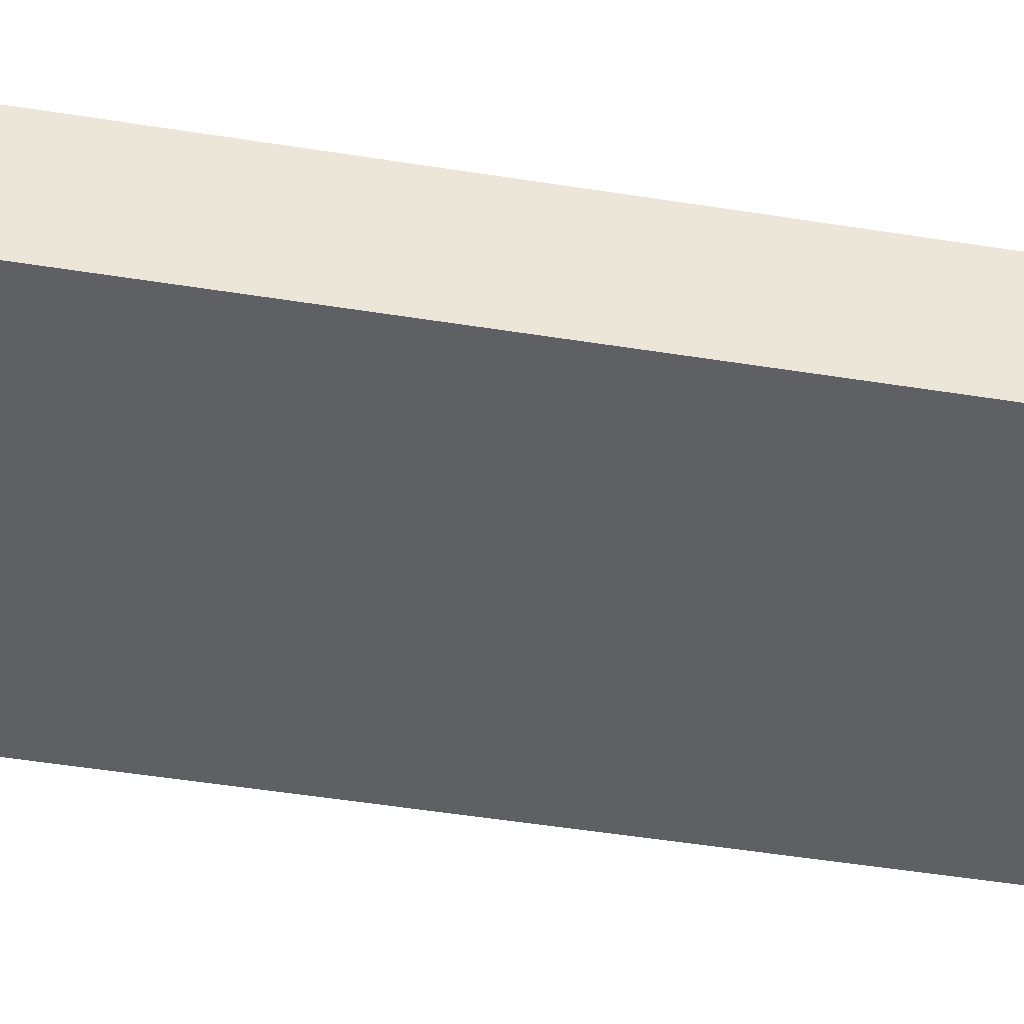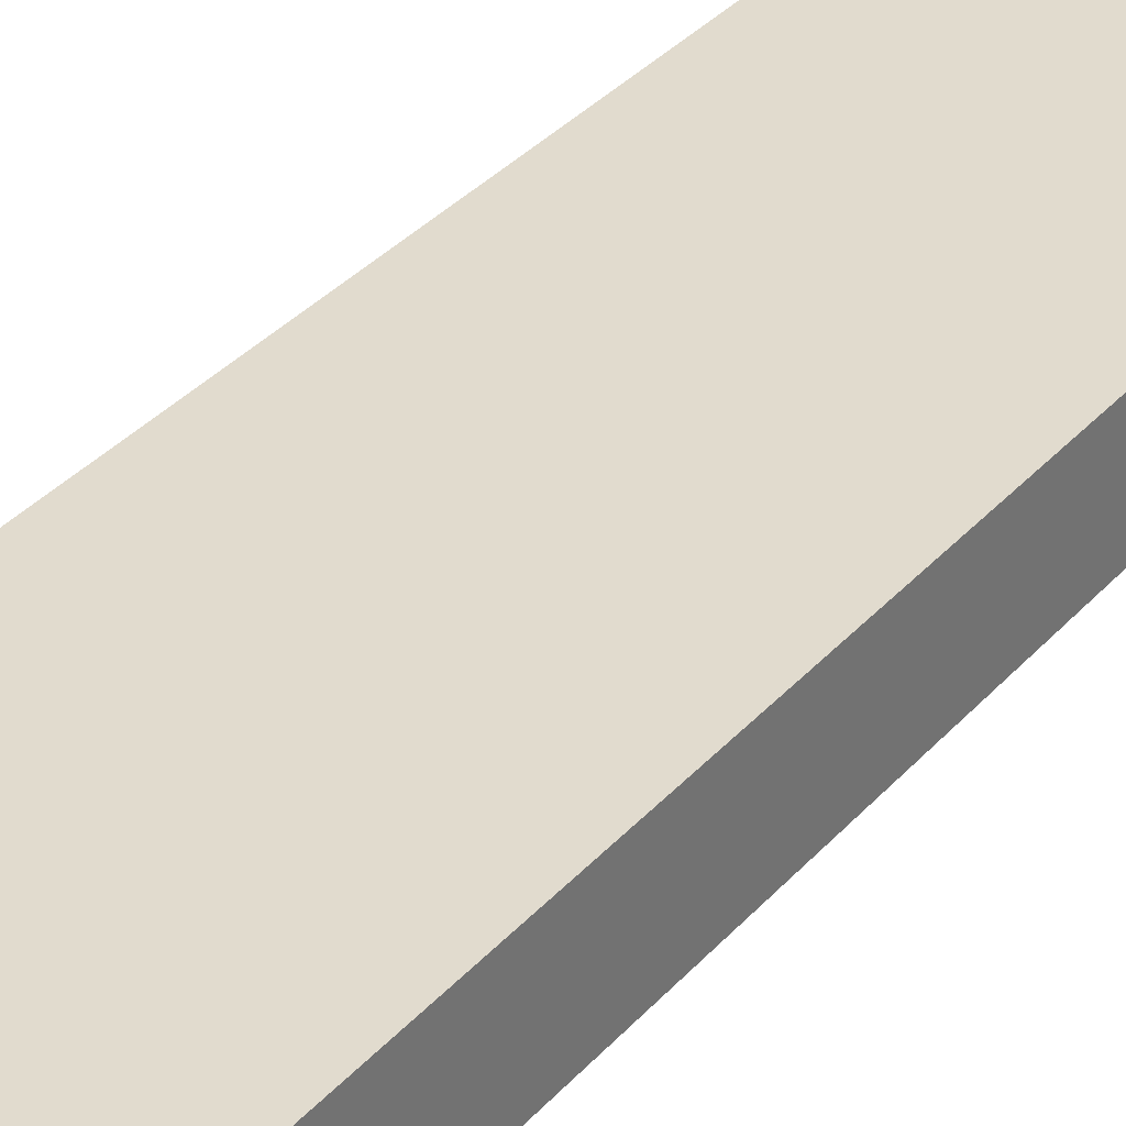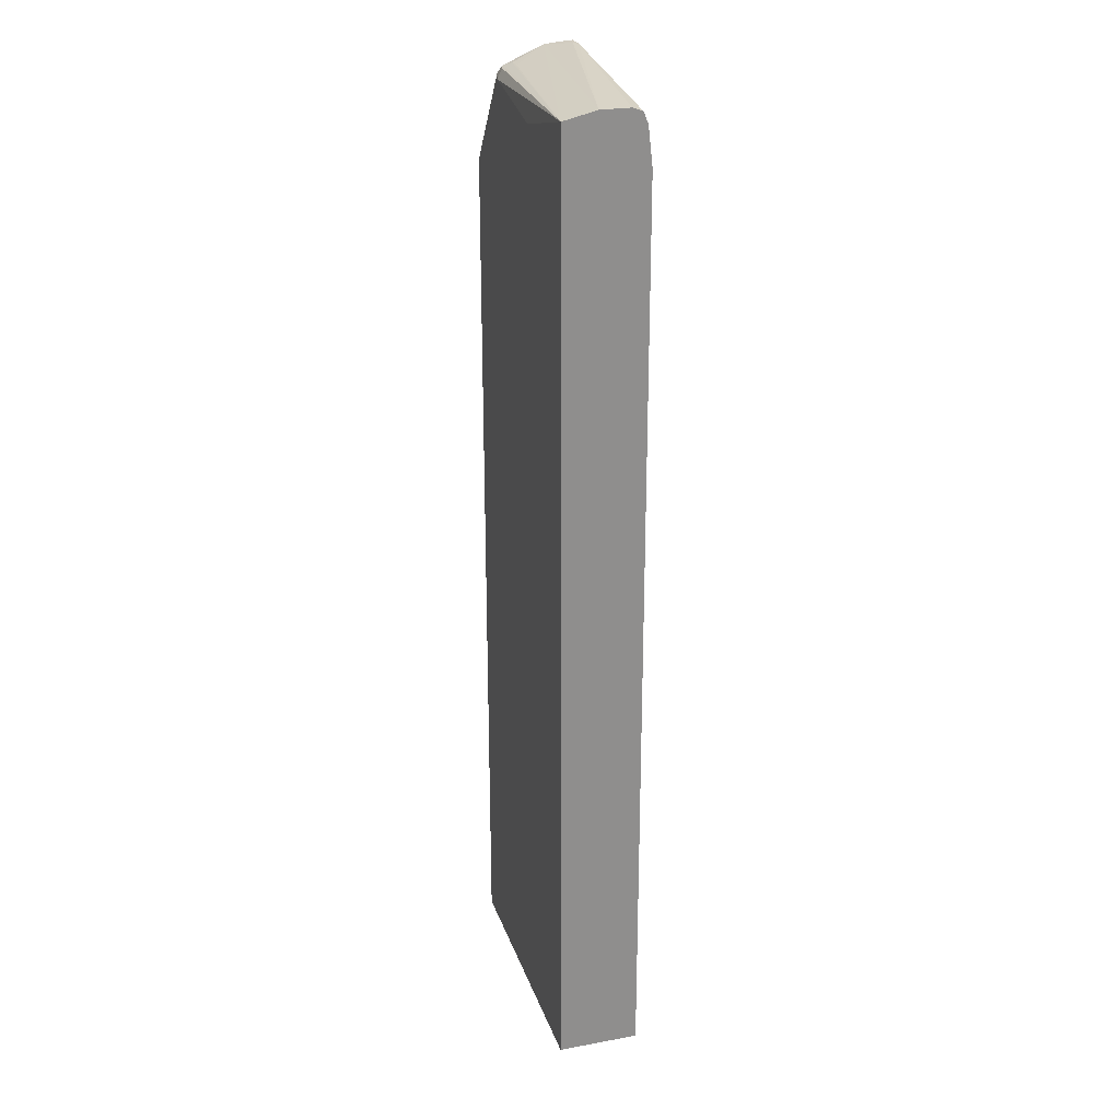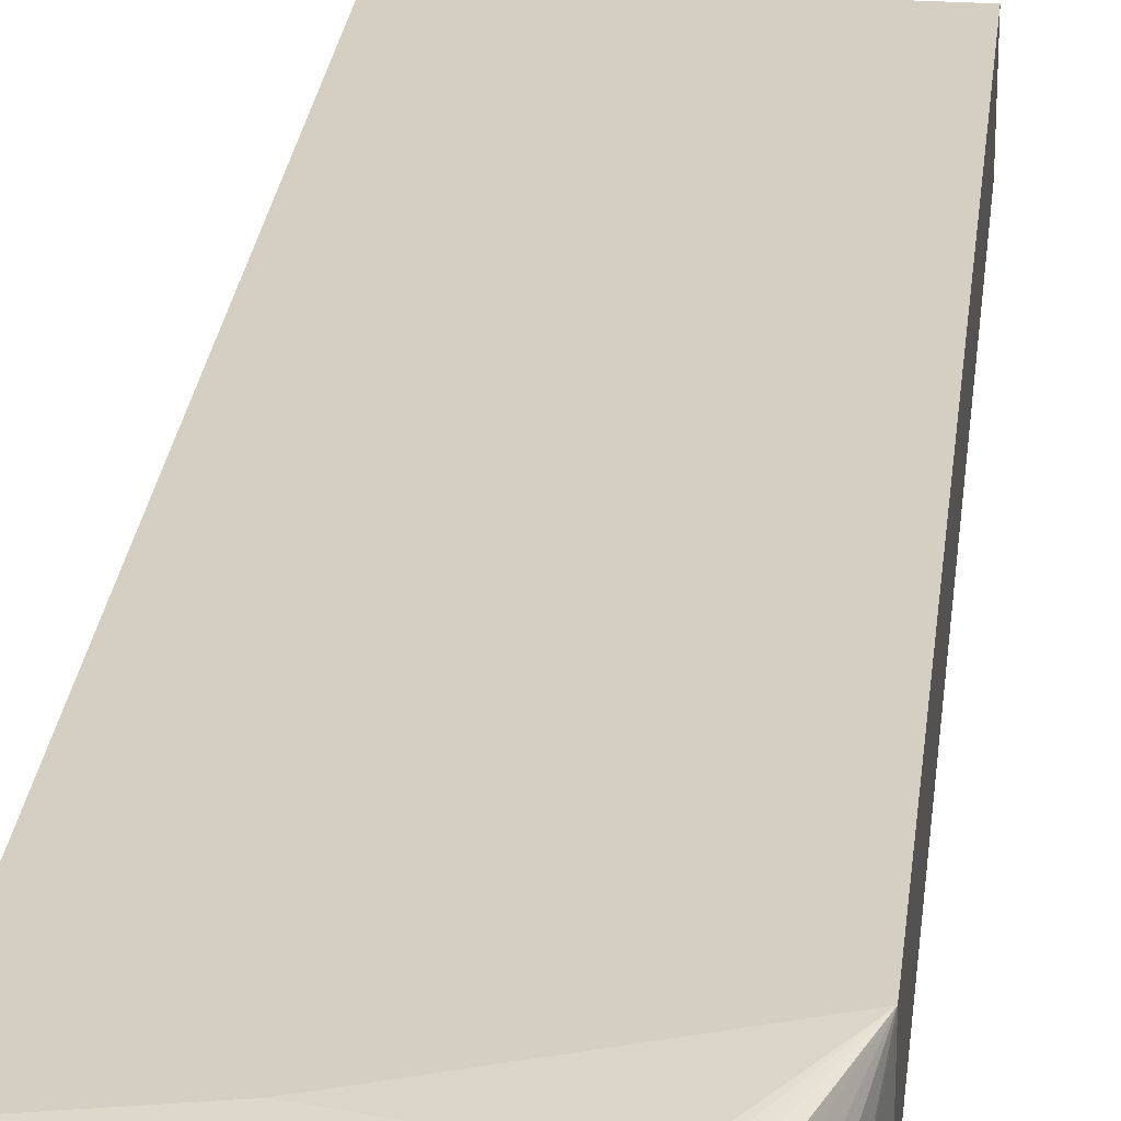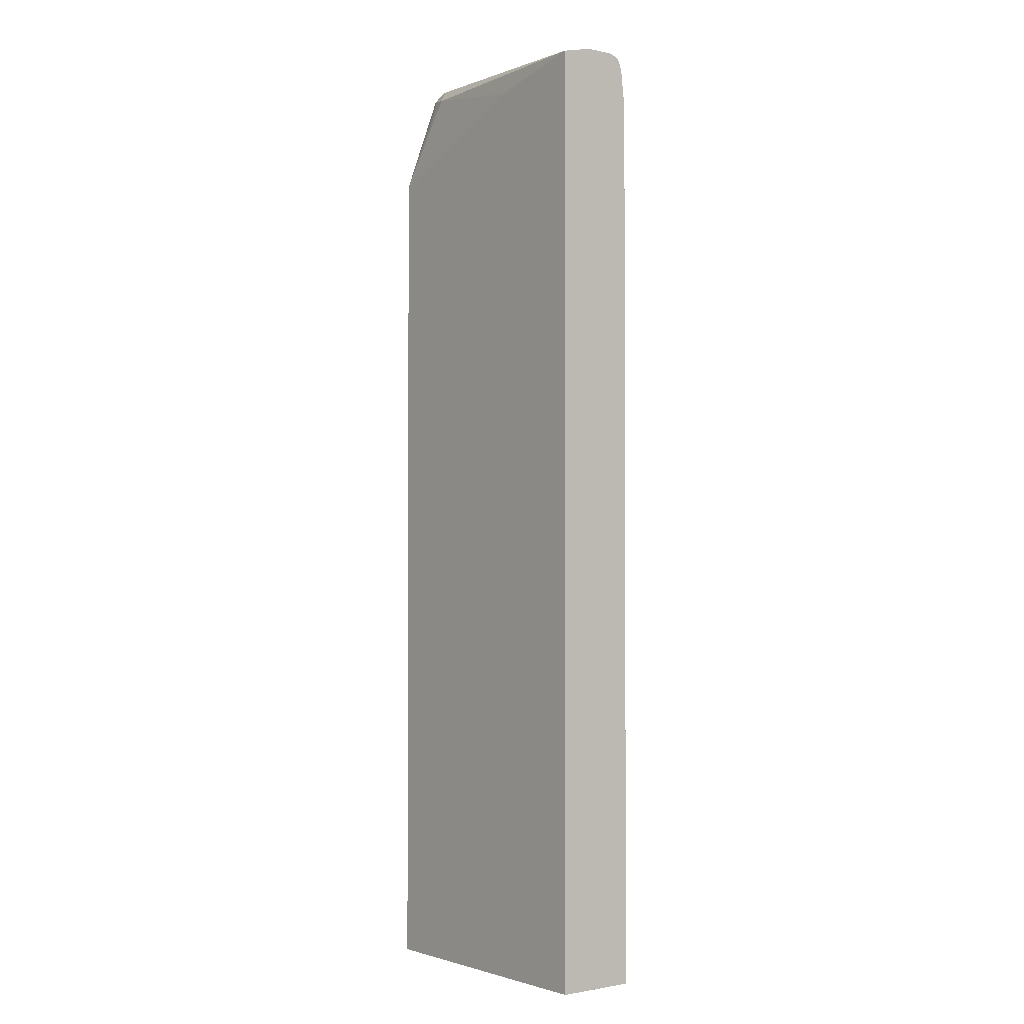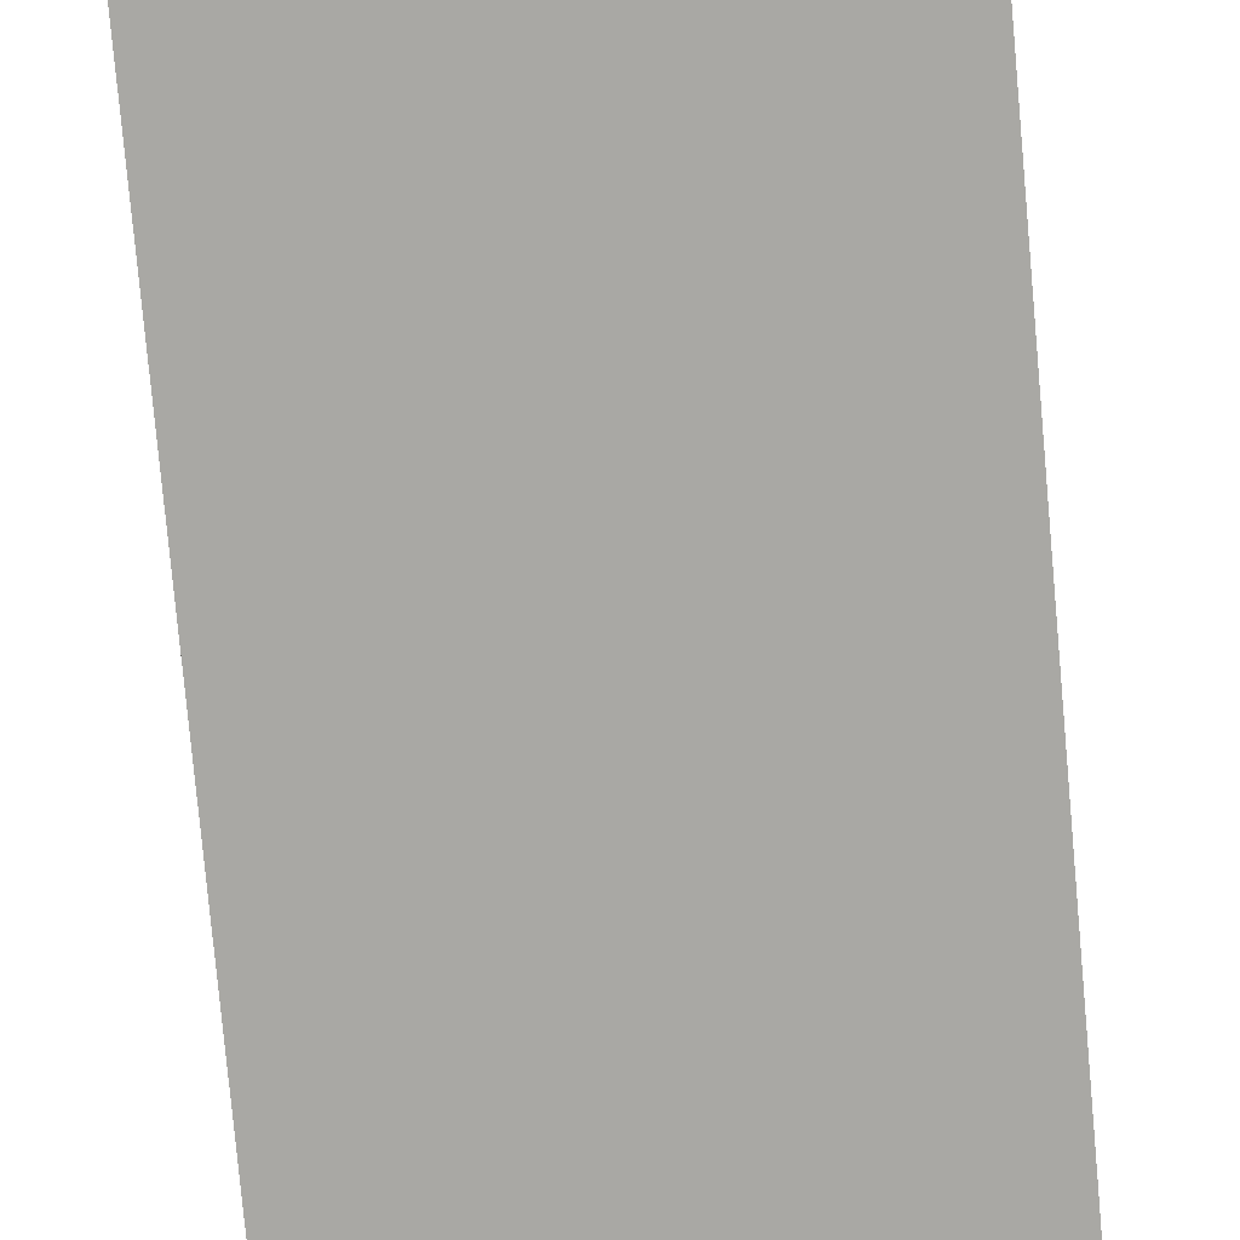
<metadata>
{"format":"obj","ext":"obj","renderer":"f3d","projection":"perspective","resolution":1024,"background":"white","views":[{"elev":-42.7,"azim":78.8,"up":"+Z"},{"elev":33.8,"azim":34.5,"up":"+Z"},{"elev":24.8,"azim":73.4,"up":"+Y"},{"elev":25.6,"azim":-173.9,"up":"+Z"},{"elev":-1.7,"azim":51.9,"up":"+Y"},{"elev":-74.9,"azim":-174.9,"up":"+Z"}]}
</metadata>
<code>
v 0.2533 0.3381 0.03382
v 0.005139 0.3551 0.01179
v 0.2533 0.3381 0.05073
v 0.2533 0.3339 0.02218
v -0.0169 0.3551 0.01179
v 1.354e-05 0.3551 0.01691
v 0.2533 0.338 0.06763
v 0.1235 0.3381 0.01179
v 0.2533 0.3213 0.01691
v 0.1425 0.3339 0.01179
v -0.0169 0.3551 0.01691
v -0.02816 0.3494 0.01179
v -0.02536 0.3508 0.04228
v 0.2533 0.3289 0.106
v 0.2533 0.2771 0.01179
v -0.02816 0.3494 0.03382
v -0.04507 0.3156 0.01179
v 1.354e-05 0.3381 0.08454
v 0.01693 0.3381 0.08454
v -0.02957 0.3402 0.05073
v -0.02536 0.3255 0.09299
v -0.008444 0.3339 0.09299
v 1.354e-05 0.3325 0.09581
v 1.354e-05 0.3213 0.1014
v 0.1352 0.302 0.106
v 0.2533 -0.7778 0.106
v 0.2533 -0.7778 0.01179
v -0.03379 0.3381 0.03382
v -0.04507 0.3156 0.01691
v -0.049 0.3077 0.01179
v -0.0507 0.2874 0.06763
v -0.02957 0.3234 0.08454
v -0.0169 0.3234 0.09722
v -0.06784 0.2198 0.106
v 0.1184 0.2953 0.106
v -0.0169 0.3043 0.1014
v -0.06793 -0.7778 0.106
v -0.06793 -0.7778 0.01179
v -0.0507 0.3043 0.01691
v -0.0507 0.3043 0.01179
v -0.04507 0.293 0.0789
v -0.06793 0.2198 0.1017
v -0.06793 0.2113 0.106
v -0.06793 0.2199 0.01179
v -0.06793 0.2199 0.01676
f 22 33 23
f 21 34 33
f 21 32 34
f 21 33 22
f 20 31 32
f 20 28 31
f 17 30 29
f 23 33 24
f 16 39 28
f 14 34 43
f 16 28 20
f 14 37 26
f 14 43 37
f 14 35 34
f 14 25 35
f 14 24 25
f 24 35 25
f 14 23 24
f 16 29 39
f 24 33 36
f 34 39 42
f 24 34 35
f 14 22 23
f 39 45 42
f 39 44 45
f 39 40 44
f 37 44 38
f 37 45 44
f 37 42 45
f 37 43 42
f 34 42 43
f 33 34 36
f 32 41 34
f 31 34 41
f 31 39 34
f 31 41 32
f 30 40 39
f 29 30 39
f 28 39 31
f 26 38 27
f 26 37 38
f 24 36 34
f 14 18 22
f 5 12 16
f 13 22 18
f 2 27 38
f 2 15 27
f 2 10 15
f 2 8 10
f 2 4 8
f 2 7 3
f 2 6 7
f 2 11 6
f 2 38 44
f 14 19 18
f 1 9 4
f 1 15 9
f 1 27 15
f 1 26 27
f 1 14 26
f 1 7 14
f 1 3 7
f 1 2 3
f 1 4 2
f 2 44 40
f 2 5 11
f 2 30 17
f 2 40 30
f 13 21 22
f 13 32 21
f 13 20 32
f 13 16 20
f 13 18 19
f 12 29 16
f 12 17 29
f 11 16 13
f 13 19 14
f 7 13 14
f 6 13 7
f 6 11 13
f 5 16 11
f 4 10 8
f 4 9 10
f 2 12 5
f 9 15 10
f 2 17 12

</code>
